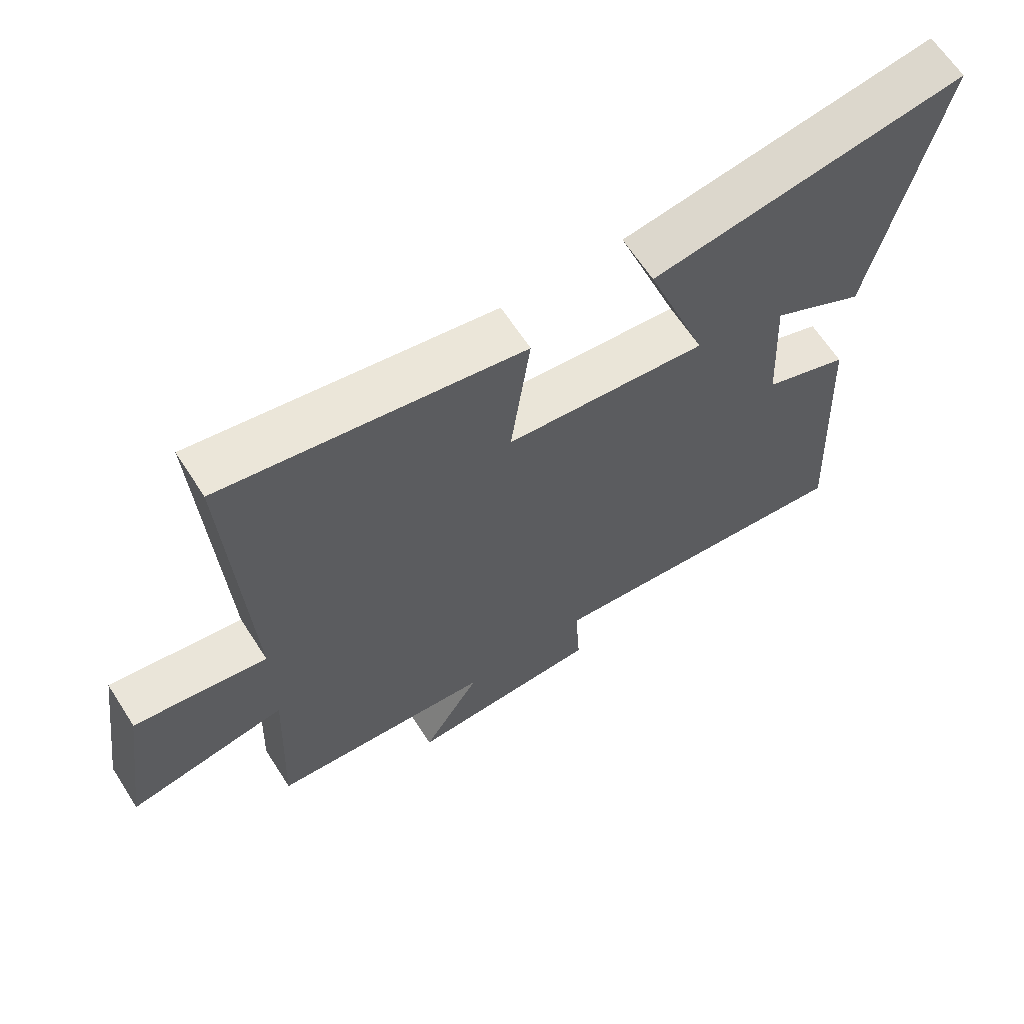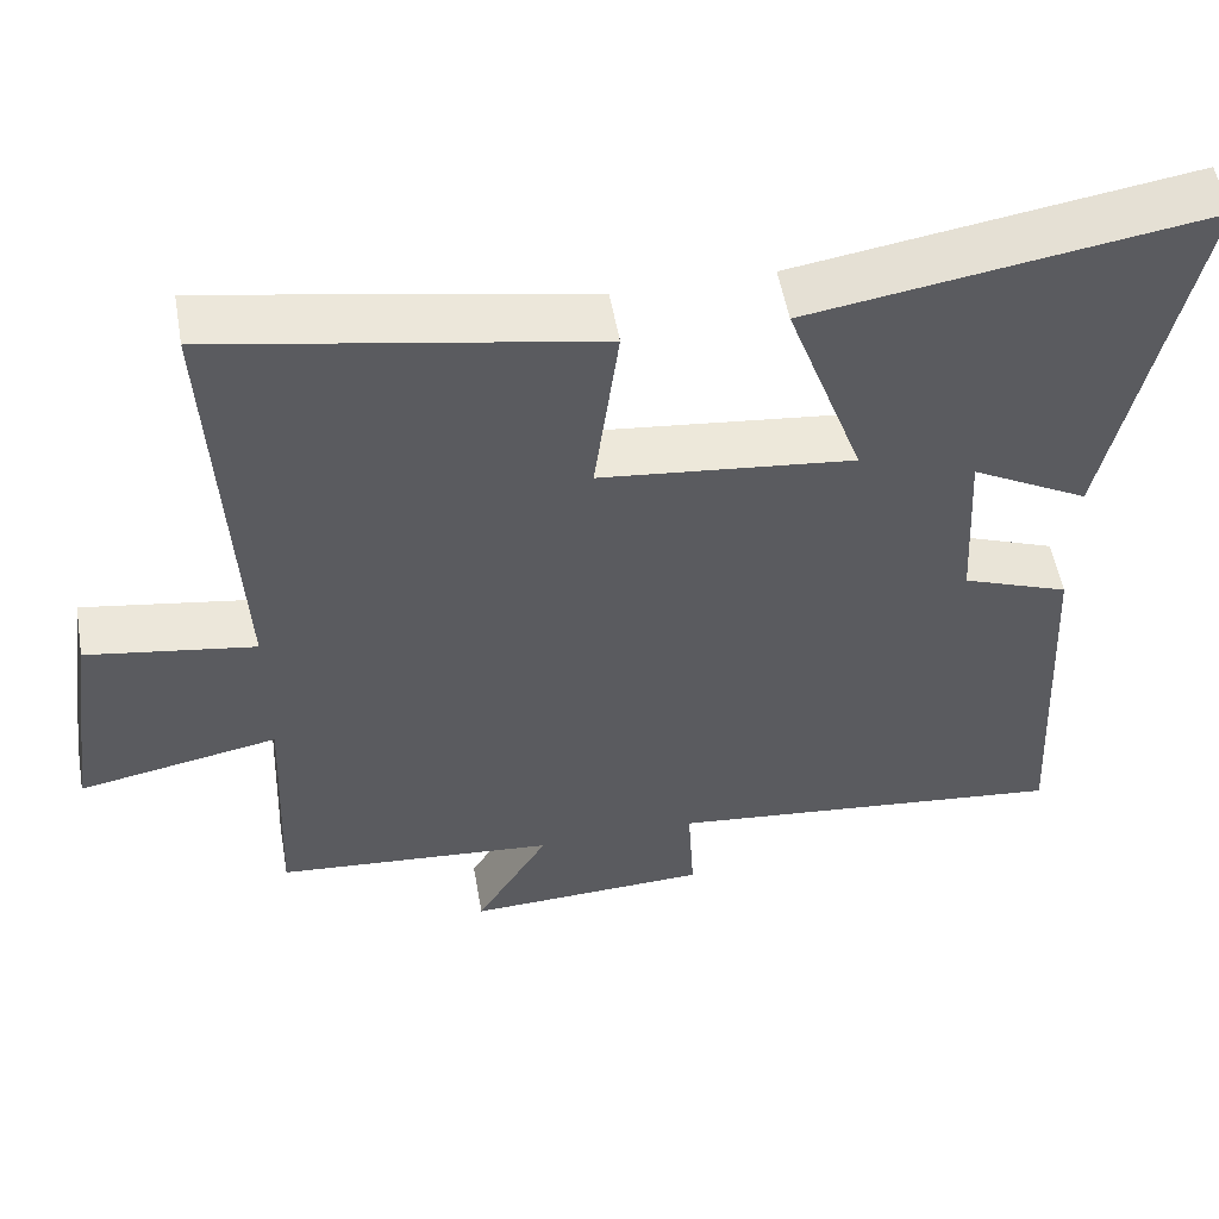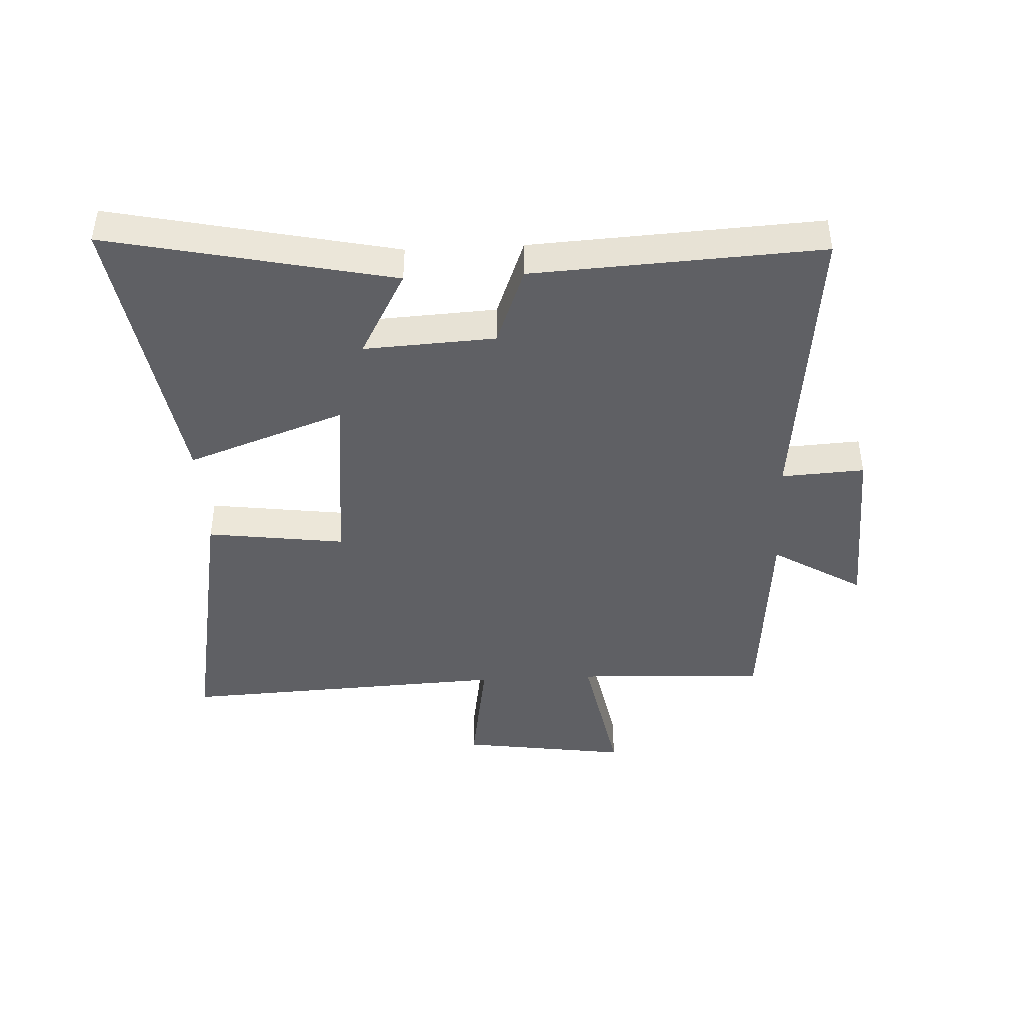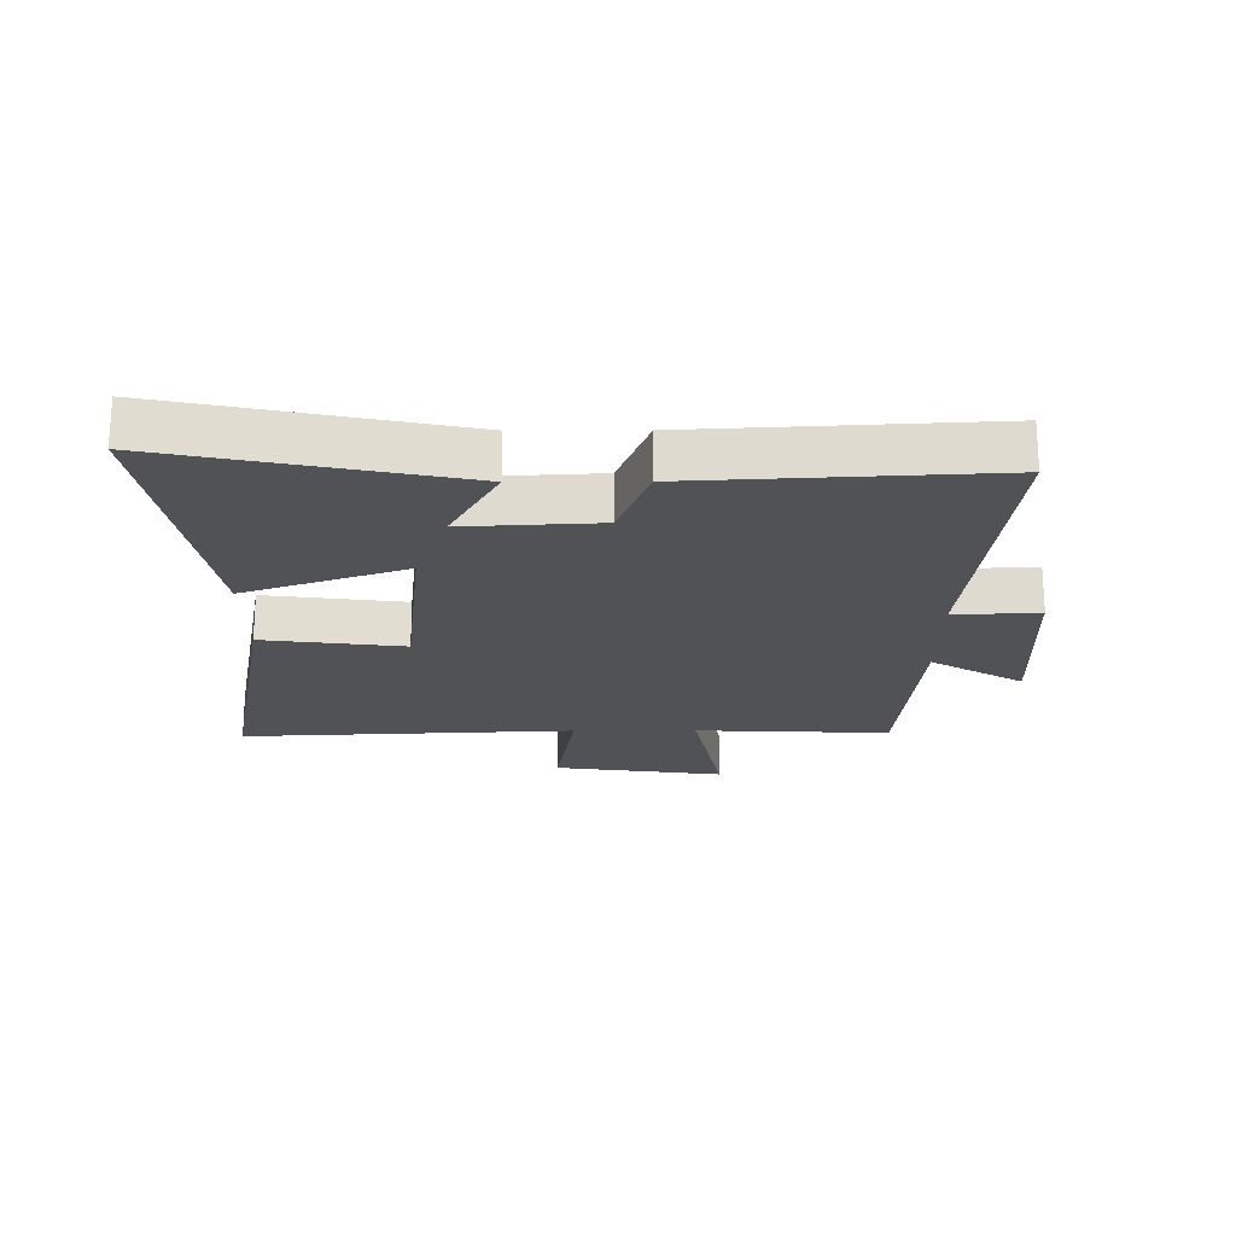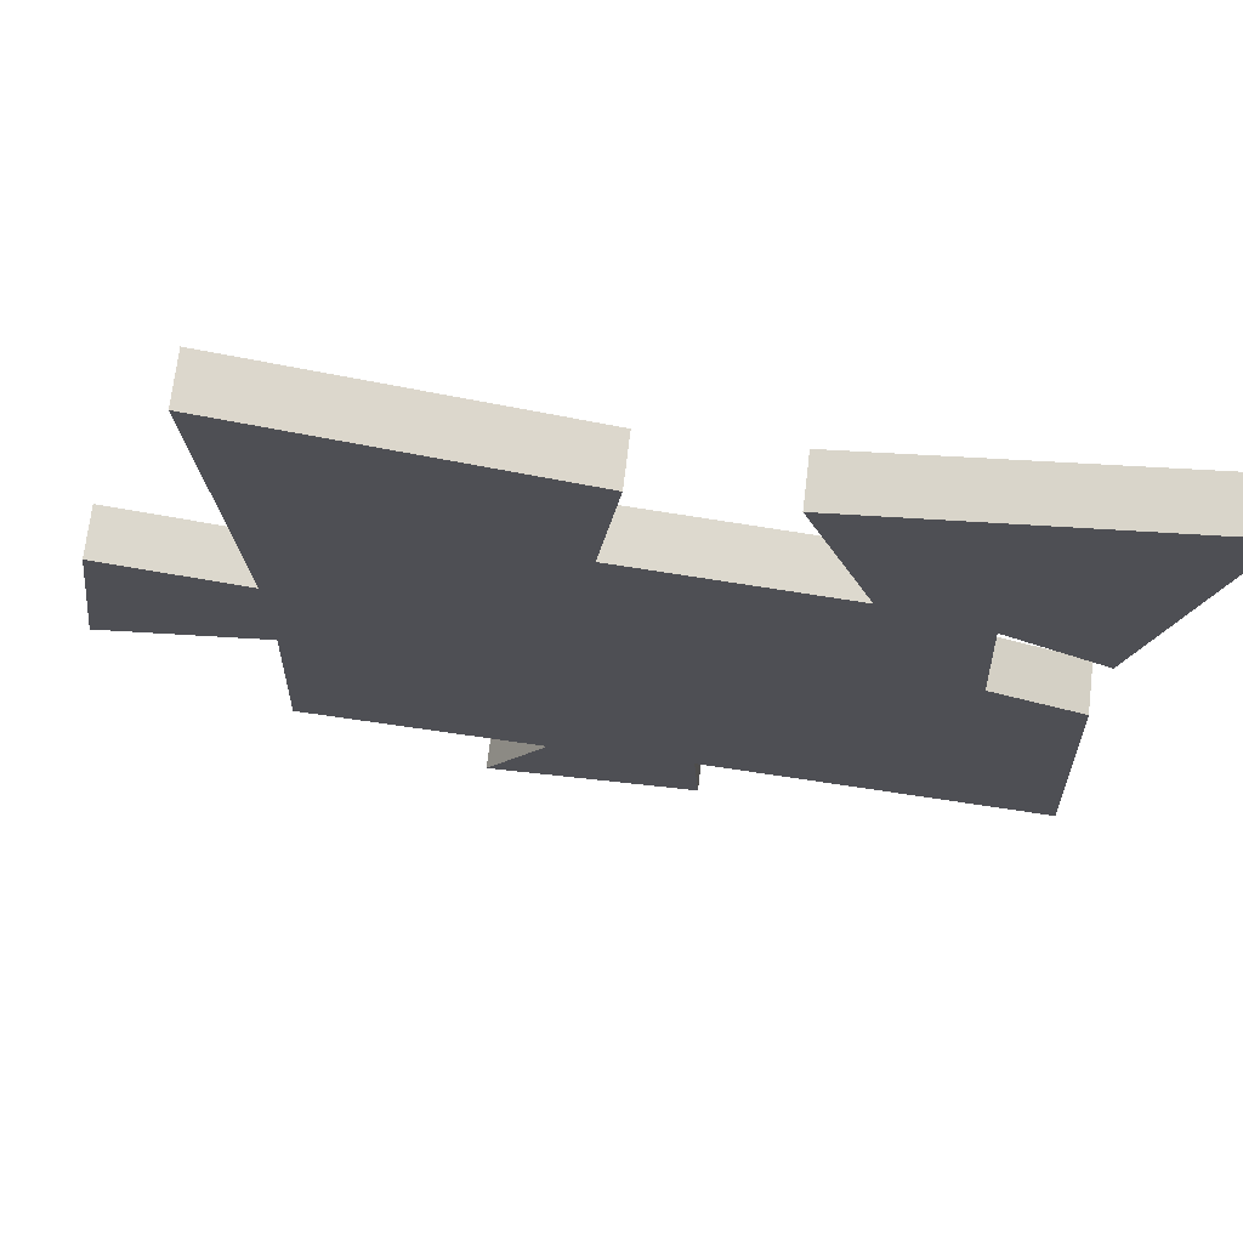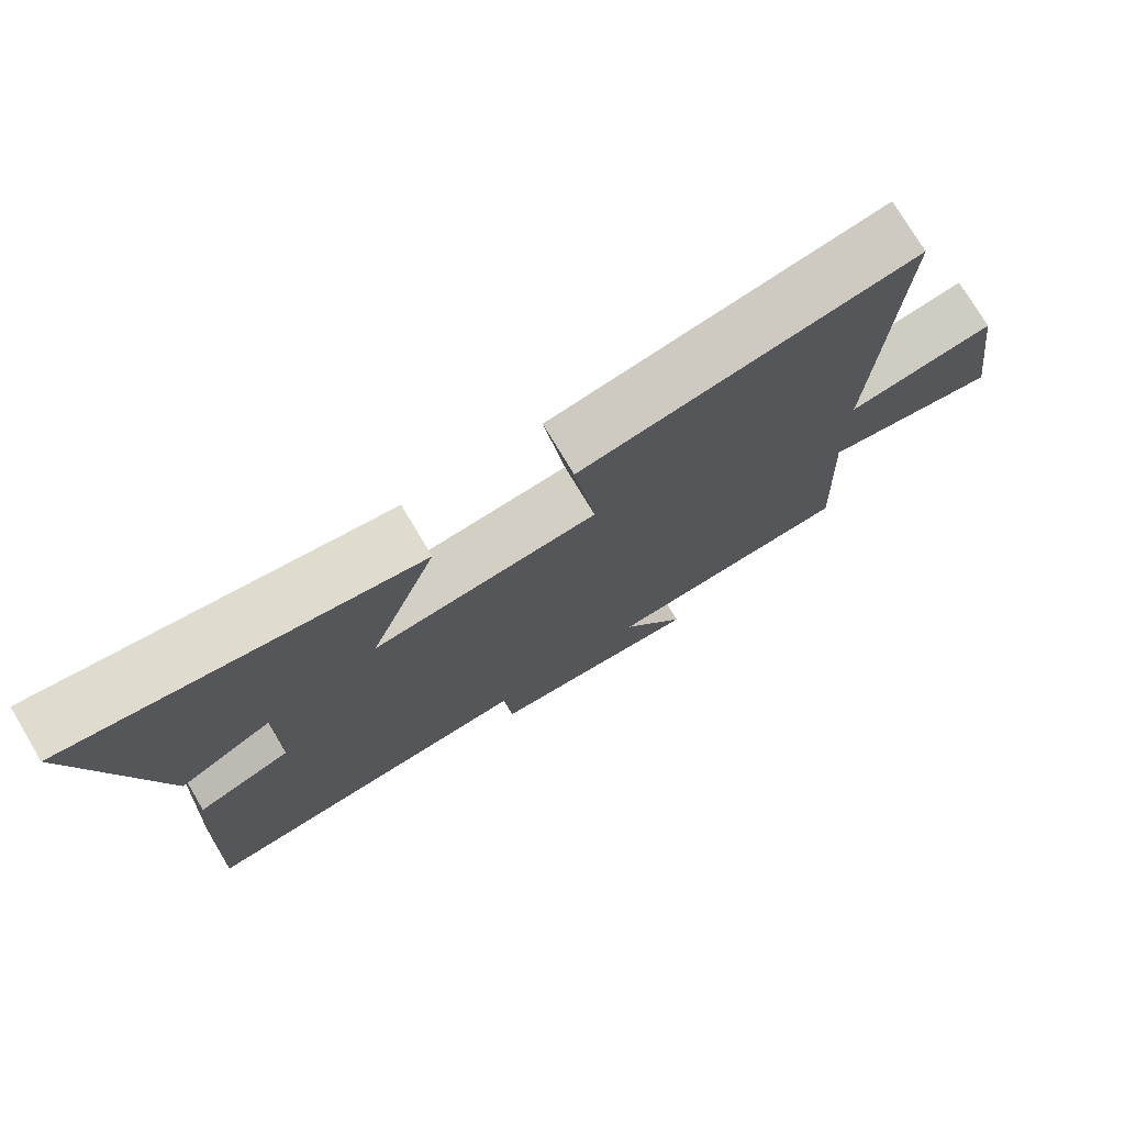
<metadata>
{"format":"obj","ext":"obj","renderer":"f3d","projection":"perspective","resolution":1024,"background":"white","views":[{"elev":64.4,"azim":-32.8,"up":"+Z"},{"elev":53.8,"azim":-10.0,"up":"+Z"},{"elev":-43.3,"azim":92.8,"up":"+Y"},{"elev":-20.6,"azim":90.3,"up":"+Y"},{"elev":71.7,"azim":6.9,"up":"+Z"},{"elev":75.7,"azim":149.1,"up":"+Z"}]}
</metadata>
<code>
v -0.527 0.07 0.585
v -0.067 0.07 0.5
v -0.097 0.07 0.273
v 0.213 0.07 0.239
v 0.119 0.07 0.5
v 0.6 0.07 0.576
v 0.5 0.07 0.109
v 0.357 0.07 0.187
v 0.369 0.07 -0.029
v 0.5 0.07 -0.079
v 0.526 0.07 -0.552
v 0.031 0.07 -0.5
v 0.039 0.07 -0.637
v -0.259 0.07 -0.649
v -0.169 0.07 -0.5
v -0.514 0.07 -0.471
v -0.5 0.07 -0.156
v -0.745 0.07 -0.203
v -0.705 0.07 0.075
v -0.5 0.07 0.042
v -0.527 0 0.585
v -0.067 0 0.5
v -0.097 0 0.273
v 0.213 0 0.239
v 0.119 0 0.5
v 0.6 0 0.576
v 0.5 0 0.109
v 0.357 0 0.187
v 0.369 0 -0.029
v 0.5 0 -0.079
v 0.526 0 -0.552
v 0.031 0 -0.5
v 0.039 0 -0.637
v -0.259 0 -0.649
v -0.169 0 -0.5
v -0.514 0 -0.471
v -0.5 0 -0.156
v -0.745 0 -0.203
v -0.705 0 0.075
v -0.5 0 0.042
f 17 18 19 20
f 15 16 17
f 15 17 20
f 12 13 14 15
f 12 15 20 1
f 9 10 11 12
f 8 9 12
f 5 6 7 8
f 4 5 8
f 3 4 8 12
f 1 2 3
f 1 3 12
f 40 39 38 37
f 37 36 35
f 40 37 35
f 35 34 33 32
f 21 40 35 32
f 32 31 30 29
f 32 29 28
f 28 27 26 25
f 28 25 24
f 32 28 24 23
f 23 22 21
f 32 23 21
f 1 21 22 2
f 2 22 23 3
f 3 23 24 4
f 4 24 25 5
f 5 25 26 6
f 6 26 27 7
f 7 27 28 8
f 8 28 29 9
f 9 29 30 10
f 10 30 31 11
f 11 31 32 12
f 12 32 33 13
f 13 33 34 14
f 14 34 35 15
f 15 35 36 16
f 16 36 37 17
f 17 37 38 18
f 18 38 39 19
f 19 39 40 20
f 20 40 21 1

</code>
